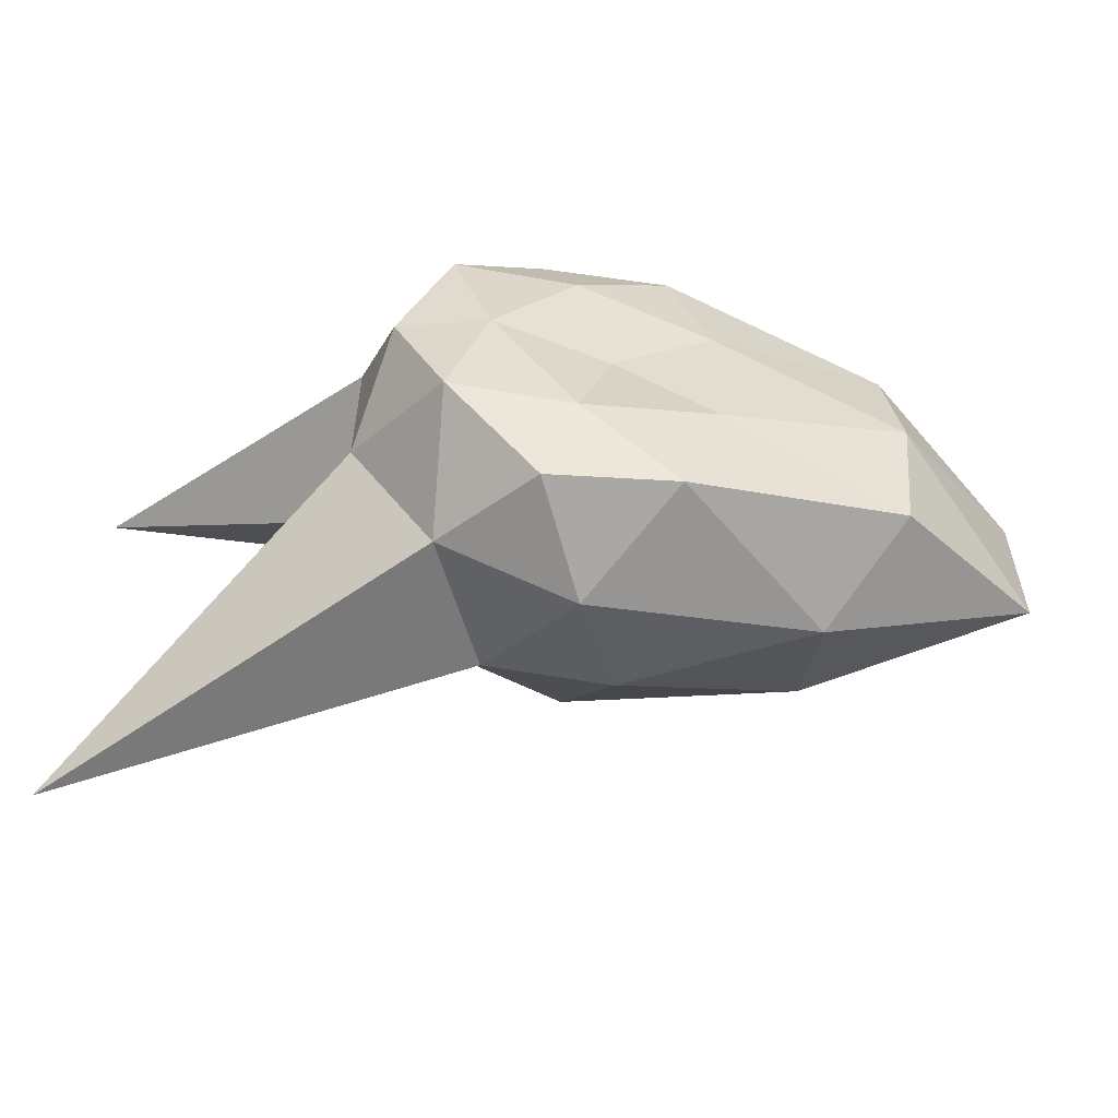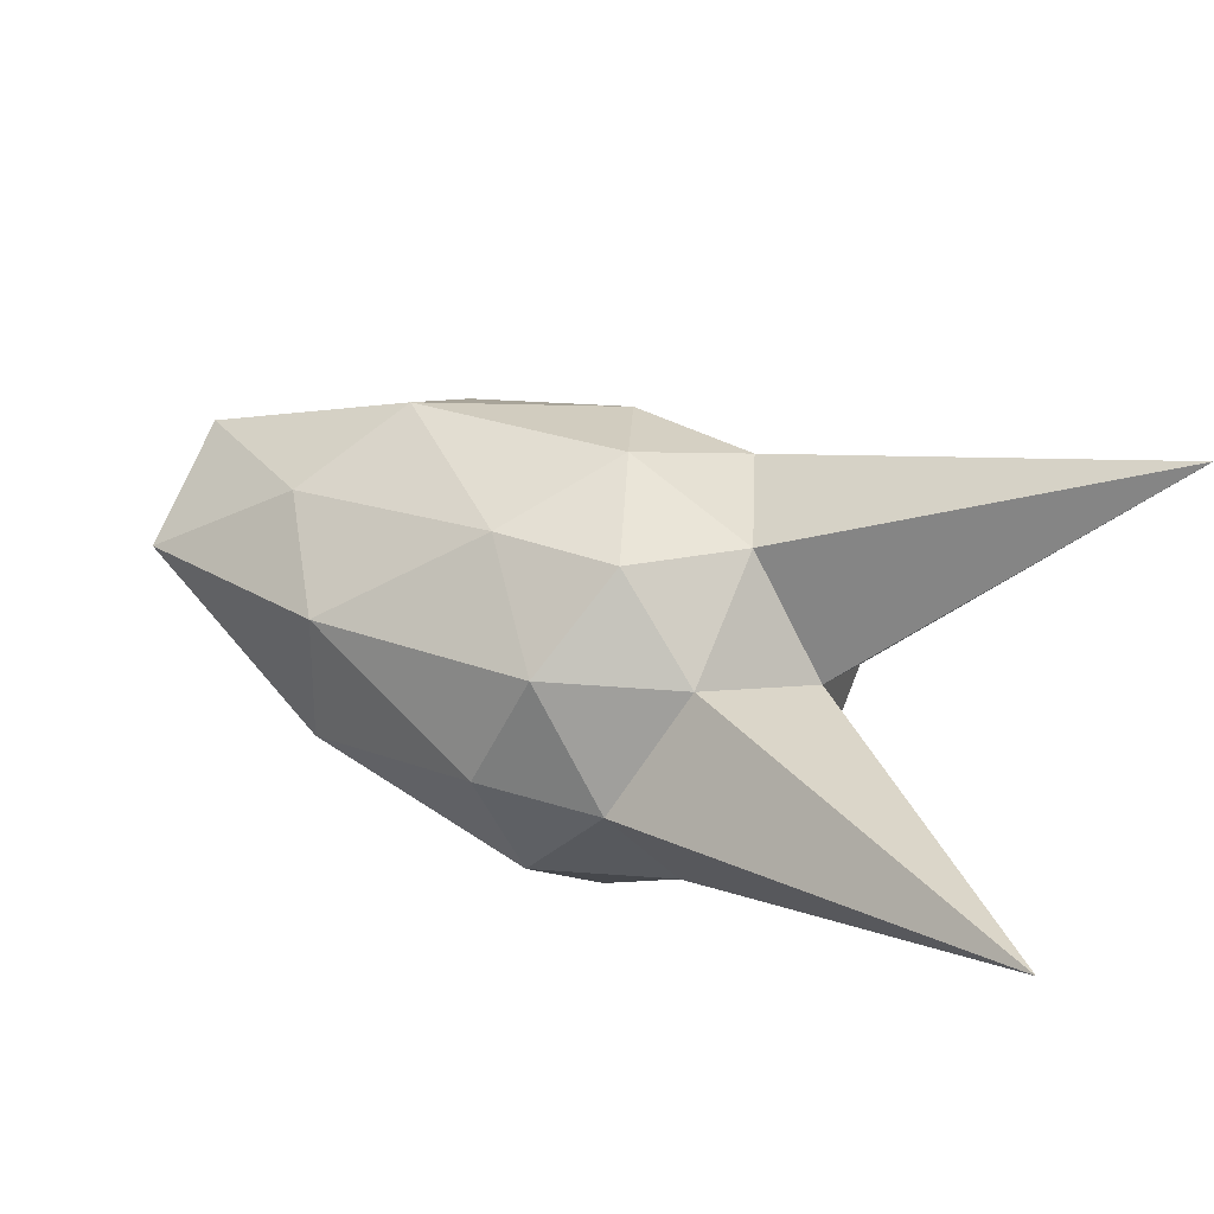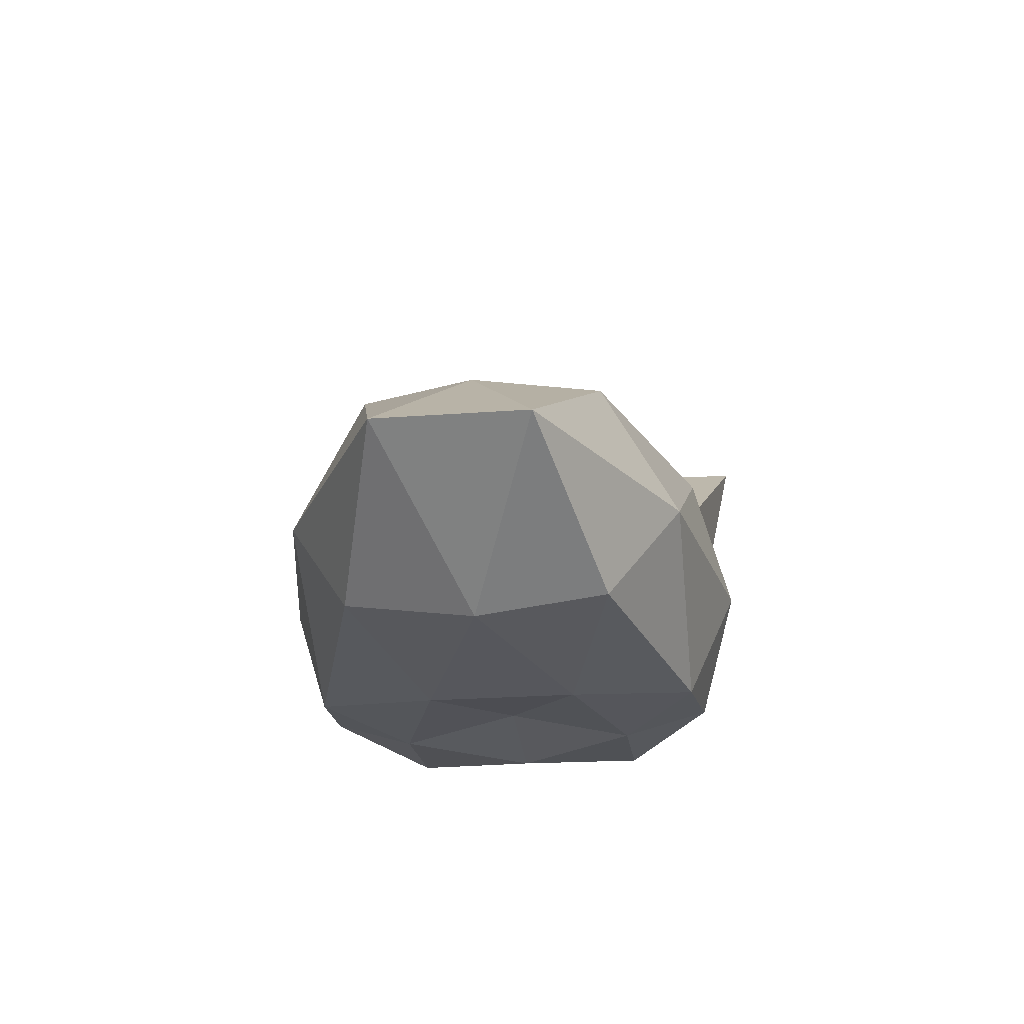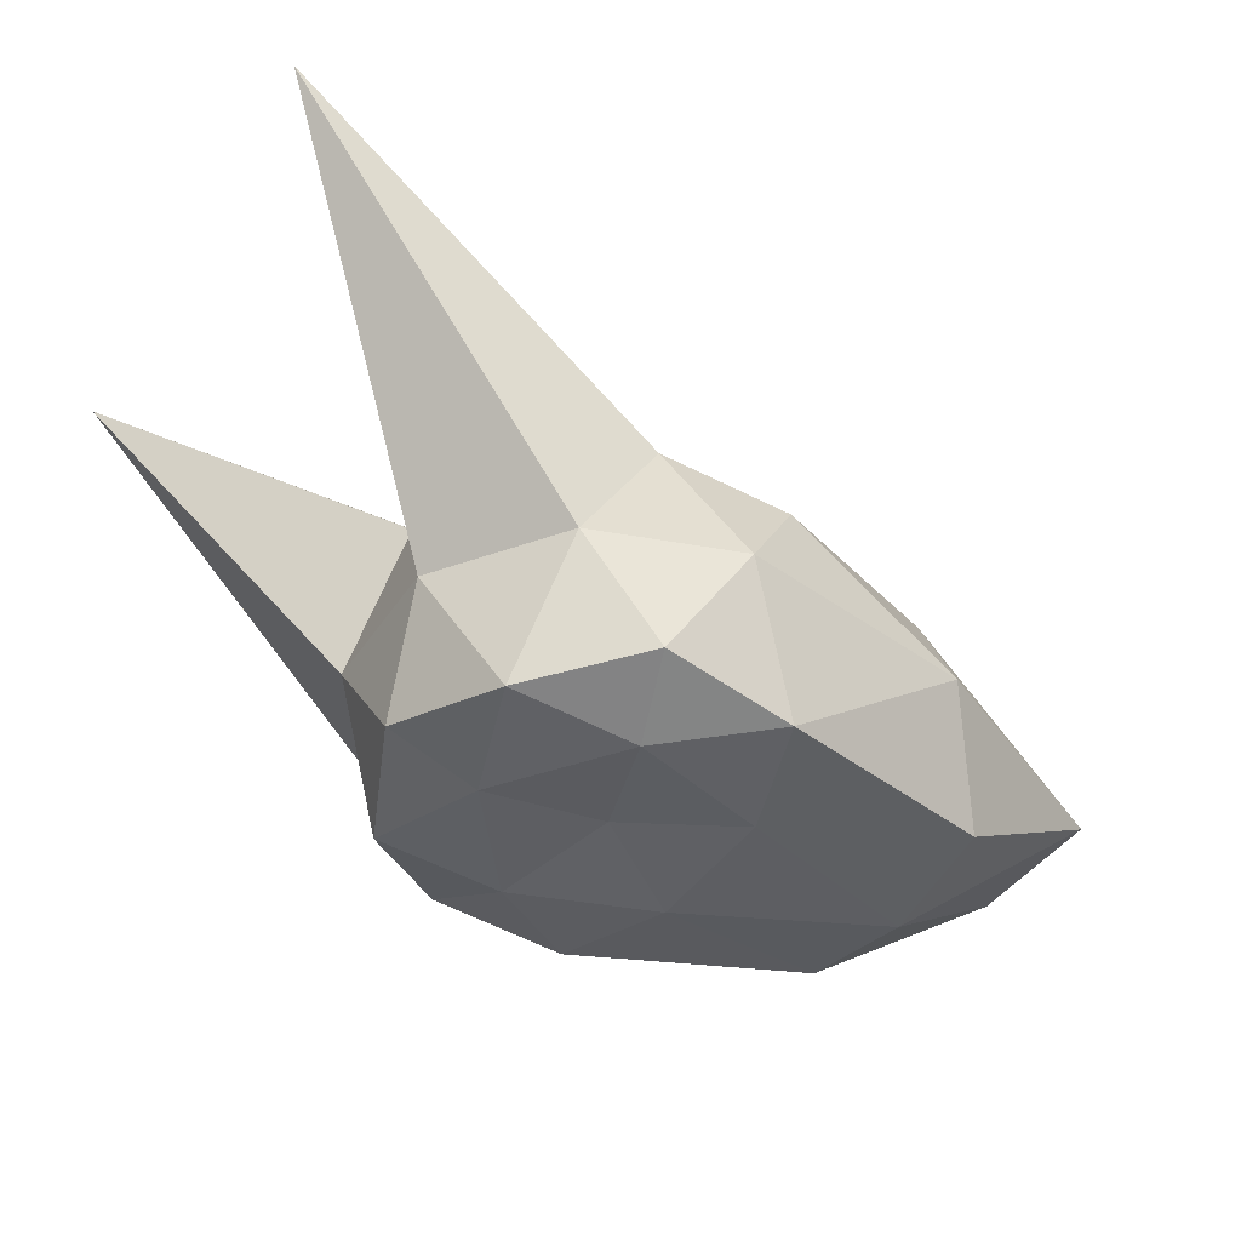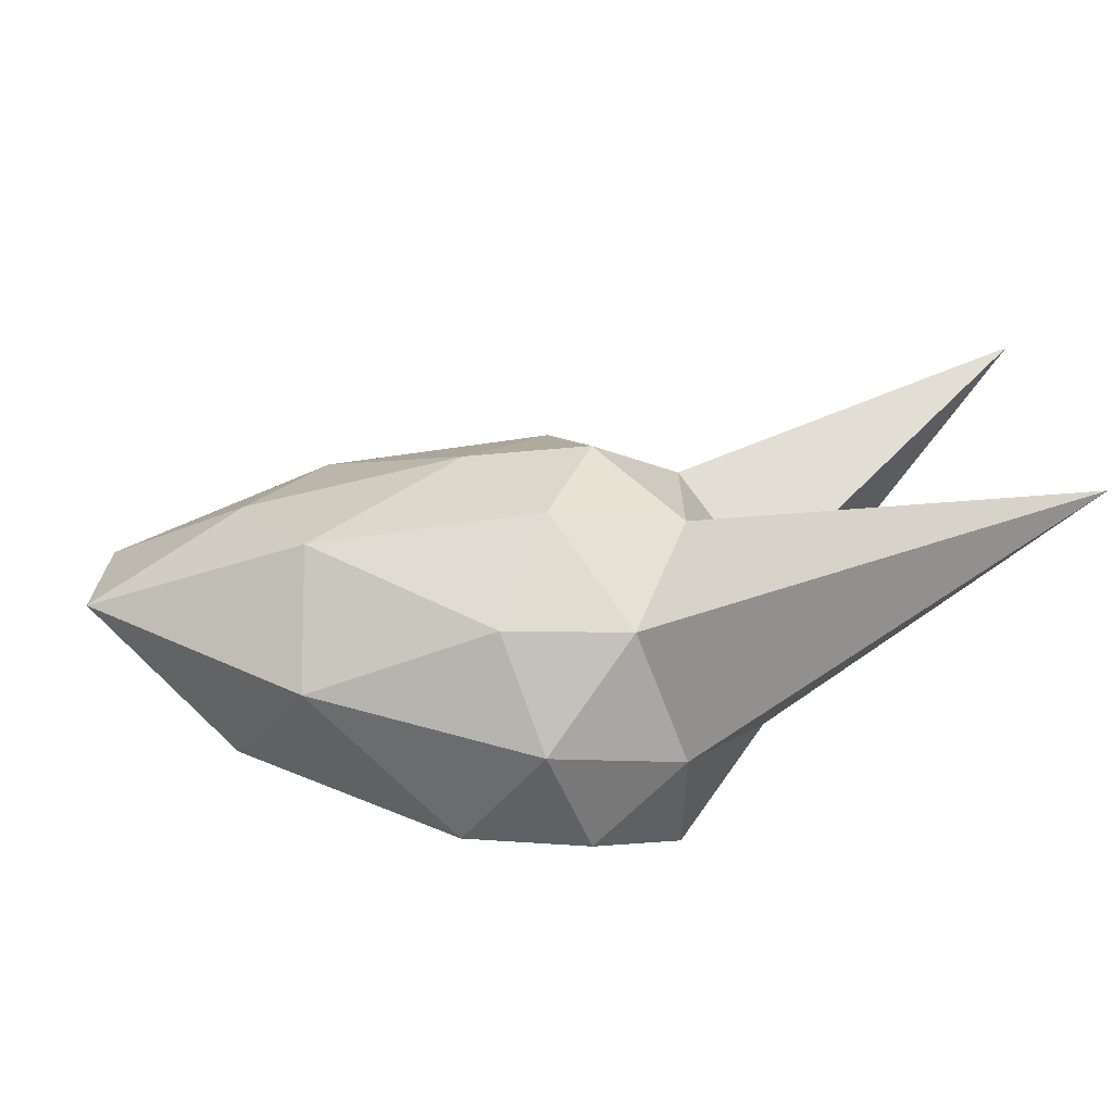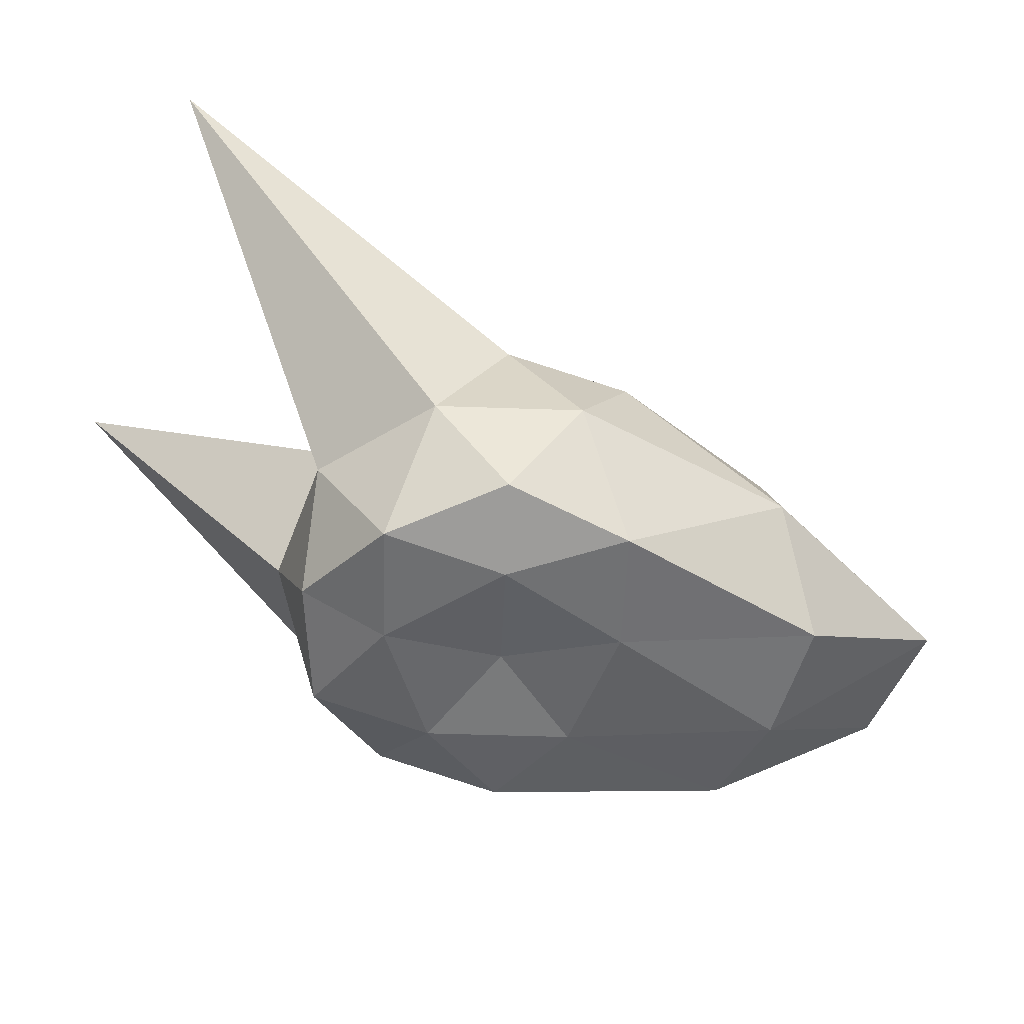
<metadata>
{"format":"obj","ext":"obj","renderer":"f3d","projection":"perspective","resolution":1024,"background":"white","views":[{"elev":-55.8,"azim":-15.7,"up":"+Z"},{"elev":71.1,"azim":-158.1,"up":"+Y"},{"elev":-24.5,"azim":96.9,"up":"+Y"},{"elev":-41.3,"azim":-30.4,"up":"+Y"},{"elev":-68.6,"azim":169.1,"up":"+Z"},{"elev":-49.9,"azim":-20.2,"up":"+Y"}]}
</metadata>
<code>
o Icosphere
v 0.08442 -0.5271 -0.004159
v 1.328 -0.4649 0.5216
v -0.192 -0.452 0.8465
v -0.81 -0.452 -0.004159
v -0.192 -0.452 -0.8548
v 1.328 -0.4649 -0.5299
v 0.3608 0.4296 0.8465
v -1.796 1.502 0.976
v -1.796 1.502 -1.004
v 0.3608 0.4296 -0.8548
v 1.499 0.4296 -0.004159
v 0.08442 0.9824 -0.004159
v -0.07804 -0.5876 0.4958
v 0.5099 -0.5876 0.3049
v 0.3474 -0.5414 0.8049
v 1.355 -0.5434 -0.004159
v 0.5099 -0.5876 -0.3132
v -0.4413 -0.5876 -0.004159
v -0.6038 -0.5414 0.4958
v -0.07804 -0.5876 -0.5042
v -0.6038 -0.5414 -0.5042
v 0.3474 -0.5414 -0.8132
v 2.066 -0.01764 0.3049
v 2.066 -0.01764 -0.3132
v 0.08442 -0.01764 0.9958
v 1.092 -0.01764 0.8049
v -0.8666 -0.01764 0.3049
v -0.5034 -0.01764 0.8049
v -0.5034 -0.01764 -0.8132
v -0.8666 -0.01764 -0.3132
v 1.092 -0.01764 -0.8132
v 0.08442 -0.01764 -1.004
v 1.193 0.5081 0.4958
v -0.1784 0.5081 0.8049
v -0.7662 0.5081 -0.004159
v -0.1784 0.5081 -0.8132
v 1.193 0.5081 -0.5042
v 0.2469 0.833 0.4958
v 0.6103 0.833 -0.004159
v -0.3409 0.833 0.3049
v -0.3409 0.833 -0.3132
v 0.2469 0.833 -0.5042
f 1 14 13
f 2 14 16
f 1 13 18
f 1 18 20
f 1 20 17
f 2 16 23
f 3 15 25
f 4 19 27
f 5 21 29
f 6 22 31
f 2 23 26
f 3 25 28
f 4 27 30
f 5 29 32
f 6 31 24
f 7 33 38
f 8 34 40
f 9 35 41
f 10 36 42
f 11 37 39
f 39 37 42
f 37 10 42
f 42 36 41
f 36 9 41
f 41 40 12
f 41 35 40
f 35 8 40
f 40 34 38
f 34 7 38
f 38 33 39
f 33 11 39
f 24 37 11
f 24 31 37
f 32 36 10
f 32 29 36
f 29 9 36
f 30 35 9
f 30 27 35
f 27 8 35
f 28 34 8
f 28 25 34
f 25 7 34
f 26 23 33
f 23 11 33
f 31 32 10
f 31 22 32
f 22 5 32
f 29 30 9
f 29 21 30
f 21 4 30
f 27 28 8
f 27 19 28
f 19 3 28
f 25 26 7
f 25 15 26
f 15 2 26
f 23 24 11
f 23 16 24
f 16 6 24
f 17 22 6
f 17 20 22
f 20 5 22
f 20 21 5
f 20 18 21
f 18 4 21
f 18 19 4
f 18 13 19
f 13 3 19
f 16 17 6
f 16 14 17
f 14 1 17
f 13 15 3
f 13 14 15
f 14 2 15
f 31 10 37
f 26 33 7
f 39 42 12
f 42 41 12
f 40 38 12
f 38 39 12

</code>
